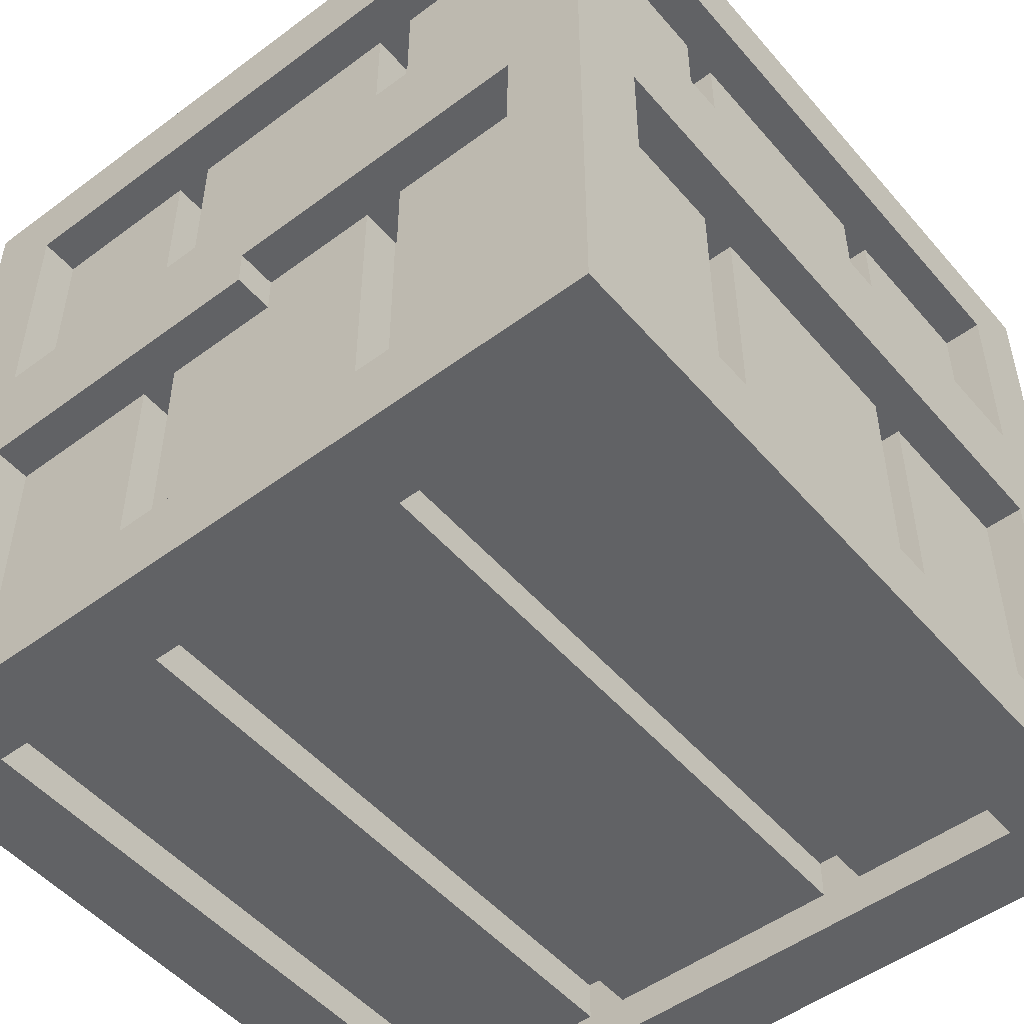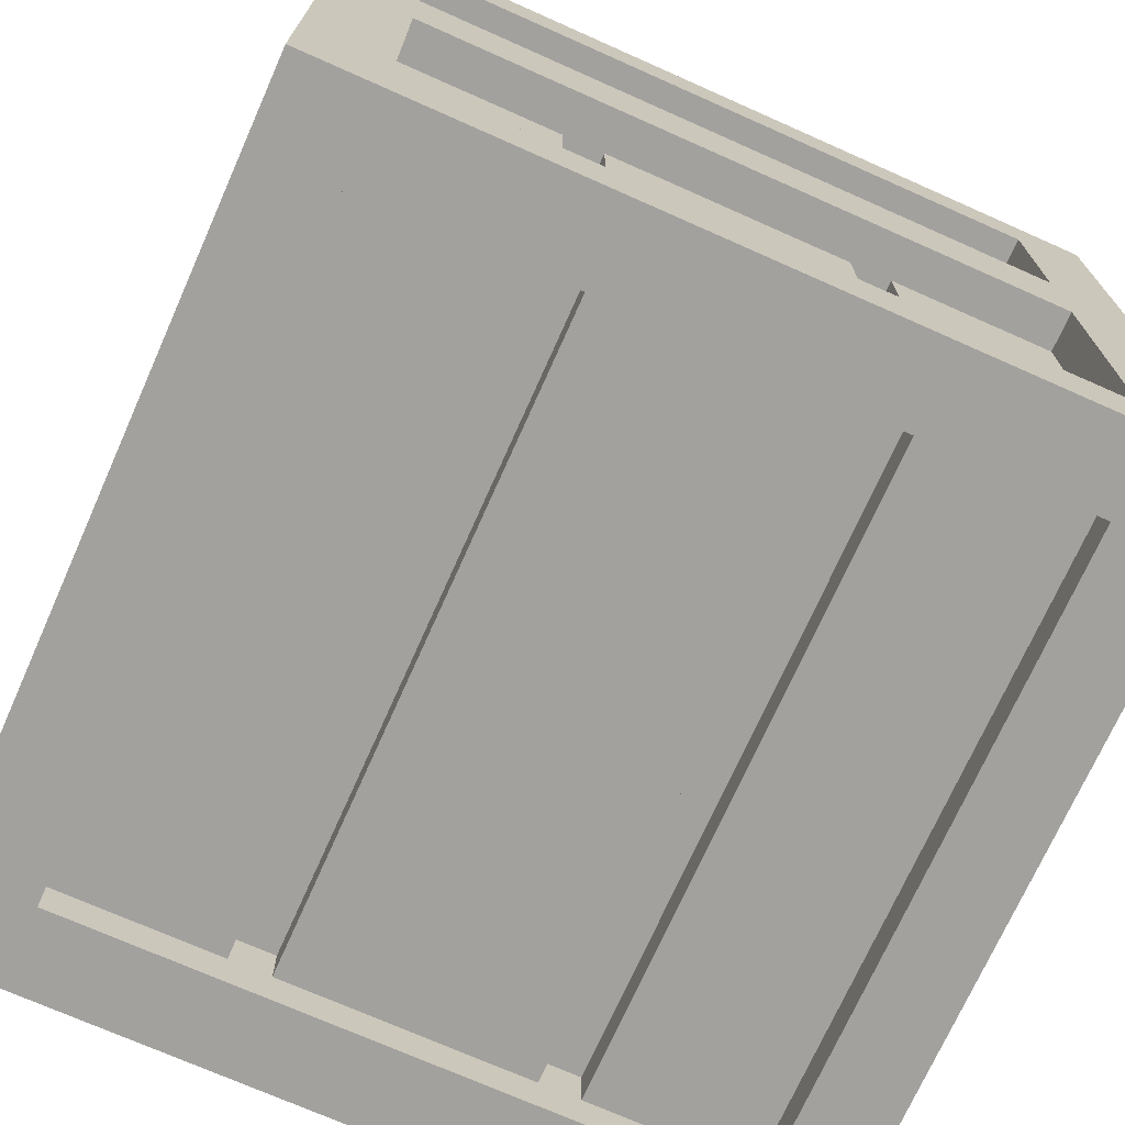
<metadata>
{"format":"obj","ext":"obj","renderer":"f3d","projection":"perspective","resolution":1024,"background":"white","views":[{"elev":-50.6,"azim":-140.9,"up":"+Y"},{"elev":-72.1,"azim":-24.0,"up":"+Y"}]}
</metadata>
<code>
g crate
v -10 0 10
v -10 0 -10
v -10 2 8
v -10 2 -8
v -10 10 10
v -10 10 8
v -10 10 -8
v -10 10 -10
v -10 13 10
v -10 13 8
v -10 13 -8
v -10 13 -10
v -10 18 8
v -10 18 -8
v -10 20 10
v -10 20 -10
v -9 2 8
v -9 2 4
v -9 2 3
v -9 2 -3
v -9 2 -4
v -9 2 -8
v -9 10 8
v -9 10 4
v -9 10 3
v -9 10 -3
v -9 10 -4
v -9 10 -8
v -9 13 8
v -9 13 4
v -9 13 3
v -9 13 -3
v -9 13 -4
v -9 13 -8
v -9 18 8
v -9 18 4
v -9 18 3
v -9 18 -3
v -9 18 -4
v -9 18 -8
v -8 2 4
v -8 2 3
v -8 2 -3
v -8 2 -4
v -8 10 4
v -8 10 3
v -8 10 -3
v -8 10 -4
v -8 13 4
v -8 13 3
v -8 13 -3
v -8 13 -4
v -8 18 4
v -8 18 3
v -8 18 -3
v -8 18 -4
v -3 1 8
v -3 1 -8
v -3 2 9
v -3 2 8
v -3 2 -8
v -3 2 -9
v -3 10 9
v -3 10 8
v -3 10 -8
v -3 10 -9
v -3 13 9
v -3 13 8
v -3 13 -8
v -3 13 -9
v -3 18 9
v -3 18 8
v -3 18 -8
v -3 18 -9
v -3 19 8
v -3 19 -8
v 0 9 -9
v 0 9 -10
v 0 10 -9
v 0 10 -10
v 4 1 8
v 4 1 -8
v 4 2 9
v 4 2 8
v 4 2 -8
v 4 2 -9
v 4 9 -8
v 4 9 -9
v 4 10 9
v 4 10 8
v 4 12 -8
v 4 12 -9
v 4 13 9
v 4 13 8
v 4 18 9
v 4 18 8
v 4 18 -8
v 4 18 -9
v 4 19 8
v 4 19 -8
v 8 0 8
v 8 0 -8
v 8 1 8
v 8 1 -8
v 8 2 10
v 8 2 9
v 8 2 -9
v 8 2 -10
v 8 9 -9
v 8 9 -10
v 8 10 10
v 8 10 9
v 8 12 -9
v 8 12 -10
v 8 13 10
v 8 13 9
v 8 18 10
v 8 18 9
v 8 18 -9
v 8 18 -10
v 8 19 8
v 8 19 -8
v 8 20 8
v 8 20 -8
v -8 0 8
v -8 0 -8
v -8 1 8
v -8 1 -8
v -8 2 10
v -8 2 9
v -8 2 -9
v -8 2 -10
v -8 10 10
v -8 10 9
v -8 10 -9
v -8 10 -10
v -8 13 10
v -8 13 9
v -8 13 -9
v -8 13 -10
v -8 18 10
v -8 18 9
v -8 18 -9
v -8 18 -10
v -8 19 8
v -8 19 -8
v -8 20 8
v -8 20 -8
v -4 1 8
v -4 1 -8
v -4 2 9
v -4 2 8
v -4 2 -8
v -4 2 -9
v -4 10 9
v -4 10 8
v -4 10 -8
v -4 10 -9
v -4 13 9
v -4 13 8
v -4 13 -8
v -4 13 -9
v -4 18 9
v -4 18 8
v -4 18 -8
v -4 18 -9
v -4 19 8
v -4 19 -8
v 1 12 -9
v 1 12 -10
v 1 13 -9
v 1 13 -10
v 3 1 8
v 3 1 -8
v 3 2 9
v 3 2 8
v 3 2 -8
v 3 2 -9
v 3 9 -8
v 3 9 -9
v 3 10 9
v 3 10 8
v 3 12 -8
v 3 12 -9
v 3 13 9
v 3 13 8
v 3 18 9
v 3 18 8
v 3 18 -8
v 3 18 -9
v 3 19 8
v 3 19 -8
v 8 2 4
v 8 2 3
v 8 2 -3
v 8 2 -4
v 8 9 -3
v 8 9 -4
v 8 10 4
v 8 10 3
v 8 12 -3
v 8 12 -4
v 8 13 4
v 8 13 3
v 8 18 4
v 8 18 3
v 8 18 -3
v 8 18 -4
v 9 2 8
v 9 2 4
v 9 2 3
v 9 2 -3
v 9 2 -4
v 9 2 -8
v 9 9 -1
v 9 9 -3
v 9 9 -4
v 9 9 -8
v 9 10 8
v 9 10 4
v 9 10 3
v 9 10 -1
v 9 12 -1
v 9 12 -3
v 9 12 -4
v 9 12 -8
v 9 13 8
v 9 13 4
v 9 13 3
v 9 13 -1
v 9 18 8
v 9 18 4
v 9 18 3
v 9 18 -3
v 9 18 -4
v 9 18 -8
v 10 0 10
v 10 0 -10
v 10 2 8
v 10 2 -8
v 10 9 -1
v 10 9 -8
v 10 9 -10
v 10 10 10
v 10 10 8
v 10 10 -1
v 10 12 -1
v 10 12 -8
v 10 12 -10
v 10 13 10
v 10 13 8
v 10 13 -1
v 10 18 8
v 10 18 -8
v 10 20 10
v 10 20 -10
v -10 0 10
v -10 10 10
v -10 13 10
v -10 20 10
v -8 2 10
v -8 10 10
v -8 13 10
v -8 18 10
v 8 2 10
v 8 10 10
v 8 13 10
v 8 18 10
v 10 0 10
v 10 10 10
v 10 13 10
v 10 20 10
v -8 2 9
v -8 10 9
v -8 13 9
v -8 18 9
v -4 2 9
v -4 10 9
v -4 13 9
v -4 18 9
v -3 2 9
v -3 10 9
v -3 13 9
v -3 18 9
v 3 2 9
v 3 10 9
v 3 13 9
v 3 18 9
v 4 2 9
v 4 10 9
v 4 13 9
v 4 18 9
v 8 2 9
v 8 10 9
v 8 13 9
v 8 18 9
v -4 2 8
v -4 10 8
v -4 13 8
v -4 18 8
v -3 2 8
v -3 10 8
v -3 13 8
v -3 18 8
v 3 2 8
v 3 10 8
v 3 13 8
v 3 18 8
v 4 2 8
v 4 10 8
v 4 13 8
v 4 18 8
v -9 2 3
v -9 10 3
v -9 13 3
v -9 18 3
v -8 2 3
v -8 10 3
v -8 13 3
v -8 18 3
v 8 2 3
v 8 10 3
v 8 13 3
v 8 18 3
v 9 2 3
v 9 10 3
v 9 13 3
v 9 18 3
v 9 9 -1
v 9 10 -1
v 10 9 -1
v 10 10 -1
v -9 2 -4
v -9 10 -4
v -9 13 -4
v -9 18 -4
v -8 2 -4
v -8 10 -4
v -8 13 -4
v -8 18 -4
v 8 2 -4
v 8 9 -4
v 8 12 -4
v 8 18 -4
v 9 2 -4
v 9 9 -4
v 9 12 -4
v 9 18 -4
v -10 2 -8
v -10 10 -8
v -10 13 -8
v -10 18 -8
v -9 2 -8
v -9 10 -8
v -9 13 -8
v -9 18 -8
v -8 0 -8
v -8 1 -8
v -8 19 -8
v -8 20 -8
v -4 1 -8
v -4 2 -8
v -4 18 -8
v -4 19 -8
v -3 1 -8
v -3 2 -8
v -3 18 -8
v -3 19 -8
v 3 1 -8
v 3 2 -8
v 3 18 -8
v 3 19 -8
v 4 1 -8
v 4 2 -8
v 4 18 -8
v 4 19 -8
v 8 0 -8
v 8 1 -8
v 8 19 -8
v 8 20 -8
v 9 2 -8
v 9 9 -8
v 9 12 -8
v 9 18 -8
v 10 2 -8
v 10 9 -8
v 10 12 -8
v 10 18 -8
v -10 2 8
v -10 10 8
v -10 13 8
v -10 18 8
v -9 2 8
v -9 10 8
v -9 13 8
v -9 18 8
v -8 0 8
v -8 1 8
v -8 19 8
v -8 20 8
v -4 1 8
v -4 2 8
v -4 18 8
v -4 19 8
v -3 1 8
v -3 2 8
v -3 18 8
v -3 19 8
v 3 1 8
v 3 2 8
v 3 18 8
v 3 19 8
v 4 1 8
v 4 2 8
v 4 18 8
v 4 19 8
v 8 0 8
v 8 1 8
v 8 19 8
v 8 20 8
v 9 2 8
v 9 10 8
v 9 13 8
v 9 18 8
v 10 2 8
v 10 10 8
v 10 13 8
v 10 18 8
v -9 2 4
v -9 10 4
v -9 13 4
v -9 18 4
v -8 2 4
v -8 10 4
v -8 13 4
v -8 18 4
v 8 2 4
v 8 10 4
v 8 13 4
v 8 18 4
v 9 2 4
v 9 10 4
v 9 13 4
v 9 18 4
v 9 12 -1
v 9 13 -1
v 10 12 -1
v 10 13 -1
v -9 2 -3
v -9 10 -3
v -9 13 -3
v -9 18 -3
v -8 2 -3
v -8 10 -3
v -8 13 -3
v -8 18 -3
v 8 2 -3
v 8 9 -3
v 8 12 -3
v 8 18 -3
v 9 2 -3
v 9 9 -3
v 9 12 -3
v 9 18 -3
v -4 2 -8
v -4 10 -8
v -4 13 -8
v -4 18 -8
v -3 2 -8
v -3 10 -8
v -3 13 -8
v -3 18 -8
v 3 2 -8
v 3 9 -8
v 3 12 -8
v 3 18 -8
v 4 2 -8
v 4 9 -8
v 4 12 -8
v 4 18 -8
v -8 2 -9
v -8 10 -9
v -8 13 -9
v -8 18 -9
v -4 2 -9
v -4 10 -9
v -4 13 -9
v -4 18 -9
v -3 2 -9
v -3 10 -9
v -3 13 -9
v -3 18 -9
v 0 9 -9
v 0 10 -9
v 1 12 -9
v 1 13 -9
v 3 2 -9
v 3 9 -9
v 3 12 -9
v 3 18 -9
v 4 2 -9
v 4 9 -9
v 4 12 -9
v 4 18 -9
v 8 2 -9
v 8 9 -9
v 8 12 -9
v 8 18 -9
v -10 0 -10
v -10 10 -10
v -10 13 -10
v -10 20 -10
v -8 2 -10
v -8 10 -10
v -8 13 -10
v -8 18 -10
v 0 9 -10
v 0 10 -10
v 1 12 -10
v 1 13 -10
v 8 2 -10
v 8 9 -10
v 8 12 -10
v 8 18 -10
v 10 0 -10
v 10 9 -10
v 10 12 -10
v 10 20 -10
v -10 0 10
v 10 0 10
v -8 0 8
v 8 0 8
v -8 0 -8
v 8 0 -8
v -10 0 -10
v 10 0 -10
v -8 1 8
v -4 1 8
v -3 1 8
v 3 1 8
v 4 1 8
v 8 1 8
v -8 1 -8
v -4 1 -8
v -3 1 -8
v 3 1 -8
v 4 1 -8
v 8 1 -8
v -4 2 8
v -3 2 8
v 3 2 8
v 4 2 8
v -4 2 -8
v -3 2 -8
v 3 2 -8
v 4 2 -8
v 9 9 -1
v 10 9 -1
v 8 9 -3
v 9 9 -3
v 8 9 -4
v 9 9 -4
v 3 9 -8
v 4 9 -8
v 9 9 -8
v 10 9 -8
v 0 9 -9
v 3 9 -9
v 4 9 -9
v 8 9 -9
v 0 9 -10
v 8 9 -10
v -8 10 10
v 8 10 10
v -8 10 9
v -4 10 9
v -3 10 9
v 3 10 9
v 4 10 9
v 8 10 9
v -10 10 8
v -9 10 8
v -4 10 8
v -3 10 8
v 3 10 8
v 4 10 8
v 9 10 8
v 10 10 8
v -9 10 4
v -8 10 4
v 8 10 4
v 9 10 4
v -9 10 3
v -8 10 3
v 8 10 3
v 9 10 3
v 9 10 -1
v 10 10 -1
v -9 10 -3
v -8 10 -3
v -9 10 -4
v -8 10 -4
v -10 10 -8
v -9 10 -8
v -4 10 -8
v -3 10 -8
v -8 10 -9
v -4 10 -9
v -3 10 -9
v 0 10 -9
v -8 10 -10
v 0 10 -10
v -8 18 10
v 8 18 10
v -8 18 9
v -4 18 9
v -3 18 9
v 3 18 9
v 4 18 9
v 8 18 9
v -10 18 8
v -9 18 8
v -4 18 8
v -3 18 8
v 3 18 8
v 4 18 8
v 9 18 8
v 10 18 8
v -9 18 4
v -8 18 4
v 8 18 4
v 9 18 4
v -9 18 3
v -8 18 3
v 8 18 3
v 9 18 3
v -9 18 -3
v -8 18 -3
v 8 18 -3
v 9 18 -3
v -9 18 -4
v -8 18 -4
v 8 18 -4
v 9 18 -4
v -10 18 -8
v -9 18 -8
v -4 18 -8
v -3 18 -8
v 3 18 -8
v 4 18 -8
v 9 18 -8
v 10 18 -8
v -8 18 -9
v -4 18 -9
v -3 18 -9
v 3 18 -9
v 4 18 -9
v 8 18 -9
v -8 18 -10
v 8 18 -10
v -8 2 10
v 8 2 10
v -8 2 9
v -4 2 9
v -3 2 9
v 3 2 9
v 4 2 9
v 8 2 9
v -10 2 8
v -9 2 8
v -4 2 8
v -3 2 8
v 3 2 8
v 4 2 8
v 9 2 8
v 10 2 8
v -9 2 4
v -8 2 4
v 8 2 4
v 9 2 4
v -9 2 3
v -8 2 3
v 8 2 3
v 9 2 3
v -9 2 -3
v -8 2 -3
v 8 2 -3
v 9 2 -3
v -9 2 -4
v -8 2 -4
v 8 2 -4
v 9 2 -4
v -10 2 -8
v -9 2 -8
v -4 2 -8
v -3 2 -8
v 3 2 -8
v 4 2 -8
v 9 2 -8
v 10 2 -8
v -8 2 -9
v -4 2 -9
v -3 2 -9
v 3 2 -9
v 4 2 -9
v 8 2 -9
v -8 2 -10
v 8 2 -10
v 9 12 -1
v 10 12 -1
v 8 12 -3
v 9 12 -3
v 8 12 -4
v 9 12 -4
v 3 12 -8
v 4 12 -8
v 9 12 -8
v 10 12 -8
v 1 12 -9
v 3 12 -9
v 4 12 -9
v 8 12 -9
v 1 12 -10
v 8 12 -10
v -8 13 10
v 8 13 10
v -8 13 9
v -4 13 9
v -3 13 9
v 3 13 9
v 4 13 9
v 8 13 9
v -10 13 8
v -9 13 8
v -4 13 8
v -3 13 8
v 3 13 8
v 4 13 8
v 9 13 8
v 10 13 8
v -9 13 4
v -8 13 4
v 8 13 4
v 9 13 4
v -9 13 3
v -8 13 3
v 8 13 3
v 9 13 3
v 9 13 -1
v 10 13 -1
v -9 13 -3
v -8 13 -3
v -9 13 -4
v -8 13 -4
v -10 13 -8
v -9 13 -8
v -4 13 -8
v -3 13 -8
v -8 13 -9
v -4 13 -9
v -3 13 -9
v 1 13 -9
v -8 13 -10
v 1 13 -10
v -4 18 8
v -3 18 8
v 3 18 8
v 4 18 8
v -4 18 -8
v -3 18 -8
v 3 18 -8
v 4 18 -8
v -8 19 8
v -4 19 8
v -3 19 8
v 3 19 8
v 4 19 8
v 8 19 8
v -8 19 -8
v -4 19 -8
v -3 19 -8
v 3 19 -8
v 4 19 -8
v 8 19 -8
v -10 20 10
v 10 20 10
v -8 20 8
v 8 20 8
v -8 20 -8
v 8 20 -8
v -10 20 -10
v 10 20 -10
f 3 2 1
f 4 2 3
f 5 3 1
f 6 3 5
f 7 2 4
f 8 2 7
f 9 6 5
f 9 7 6
f 9 8 7
f 10 8 9
f 11 8 10
f 12 8 11
f 13 10 9
f 14 12 11
f 15 13 9
f 15 14 13
f 16 12 14
f 16 14 15
f 23 18 17
f 24 18 23
f 25 20 19
f 26 20 25
f 27 22 21
f 28 22 27
f 35 30 29
f 36 30 35
f 37 32 31
f 38 32 37
f 39 34 33
f 40 34 39
f 45 42 41
f 46 42 45
f 47 44 43
f 48 44 47
f 53 50 49
f 54 50 53
f 55 52 51
f 56 52 55
f 60 58 57
f 61 58 60
f 63 60 59
f 64 60 63
f 65 62 61
f 66 62 65
f 71 68 67
f 72 68 71
f 73 70 69
f 74 70 73
f 75 73 72
f 76 73 75
f 79 78 77
f 80 78 79
f 84 82 81
f 85 82 84
f 87 86 85
f 88 86 87
f 89 84 83
f 90 84 89
f 95 94 93
f 96 94 95
f 97 92 91
f 98 92 97
f 99 97 96
f 100 97 99
f 103 102 101
f 104 102 103
f 109 108 107
f 110 108 109
f 111 106 105
f 112 106 111
f 117 116 115
f 118 116 117
f 119 114 113
f 120 114 119
f 123 122 121
f 124 122 123
f 125 126 127
f 127 126 128
f 129 130 133
f 133 130 134
f 131 132 135
f 135 132 136
f 137 138 141
f 141 138 142
f 139 140 143
f 143 140 144
f 145 146 147
f 147 146 148
f 149 150 152
f 152 150 153
f 151 152 155
f 155 152 156
f 153 154 157
f 157 154 158
f 159 160 163
f 163 160 164
f 161 162 165
f 165 162 166
f 164 165 167
f 167 165 168
f 169 170 171
f 171 170 172
f 173 174 176
f 176 174 177
f 177 178 179
f 179 178 180
f 175 176 181
f 181 176 182
f 185 186 187
f 187 186 188
f 183 184 189
f 189 184 190
f 188 189 191
f 191 189 192
f 195 196 197
f 197 196 198
f 193 194 199
f 199 194 200
f 203 204 205
f 205 204 206
f 201 202 207
f 207 202 208
f 211 212 215
f 215 212 216
f 213 214 217
f 217 214 218
f 209 210 219
f 219 210 220
f 211 215 221
f 221 215 222
f 223 224 230
f 227 228 231
f 231 228 232
f 229 230 233
f 230 224 234
f 233 230 234
f 225 226 235
f 235 226 236
f 237 238 239
f 239 238 240
f 240 238 242
f 242 238 243
f 237 239 244
f 244 239 245
f 241 242 246
f 242 243 246
f 244 245 247
f 245 246 247
f 246 243 247
f 247 243 248
f 248 243 249
f 244 247 250
f 250 247 251
f 251 247 252
f 250 251 253
f 248 249 254
f 250 253 255
f 253 254 255
f 254 249 256
f 255 254 256
f 261 258 257
f 262 259 258
f 262 258 261
f 263 260 259
f 263 259 262
f 264 260 263
f 265 261 257
f 266 263 262
f 267 263 266
f 268 260 264
f 269 265 257
f 269 266 265
f 270 267 266
f 270 266 269
f 271 268 267
f 271 267 270
f 272 260 268
f 272 268 271
f 277 274 273
f 278 274 277
f 279 276 275
f 280 276 279
f 285 282 281
f 286 282 285
f 287 284 283
f 288 284 287
f 293 290 289
f 294 290 293
f 295 292 291
f 296 292 295
f 301 298 297
f 302 298 301
f 303 300 299
f 304 300 303
f 309 306 305
f 310 306 309
f 311 308 307
f 312 308 311
f 317 314 313
f 318 314 317
f 319 316 315
f 320 316 319
f 325 322 321
f 326 322 325
f 327 324 323
f 328 324 327
f 331 330 329
f 332 330 331
f 337 334 333
f 338 334 337
f 339 336 335
f 340 336 339
f 345 342 341
f 346 342 345
f 347 344 343
f 348 344 347
f 353 350 349
f 354 350 353
f 355 352 351
f 356 352 355
f 361 358 357
f 364 360 359
f 365 362 361
f 365 361 357
f 366 362 365
f 367 364 363
f 368 360 364
f 368 364 367
f 369 365 357
f 372 360 368
f 373 370 369
f 373 369 357
f 374 370 373
f 375 372 371
f 376 360 372
f 376 372 375
f 377 373 357
f 378 373 377
f 379 360 376
f 380 360 379
f 385 382 381
f 386 382 385
f 387 384 383
f 388 384 387
f 389 390 393
f 393 390 394
f 391 392 395
f 395 392 396
f 397 398 401
f 399 400 404
f 401 402 405
f 397 401 405
f 405 402 406
f 403 404 407
f 404 400 408
f 407 404 408
f 397 405 409
f 408 400 412
f 409 410 413
f 397 409 413
f 413 410 414
f 411 412 415
f 412 400 416
f 415 412 416
f 397 413 417
f 417 413 418
f 416 400 419
f 419 400 420
f 421 422 425
f 425 422 426
f 423 424 427
f 427 424 428
f 429 430 433
f 433 430 434
f 431 432 435
f 435 432 436
f 437 438 441
f 441 438 442
f 439 440 443
f 443 440 444
f 445 446 447
f 447 446 448
f 449 450 453
f 453 450 454
f 451 452 455
f 455 452 456
f 457 458 461
f 461 458 462
f 459 460 463
f 463 460 464
f 465 466 469
f 469 466 470
f 467 468 471
f 471 468 472
f 473 474 477
f 477 474 478
f 475 476 479
f 479 476 480
f 481 482 485
f 485 482 486
f 483 484 487
f 487 484 488
f 489 490 493
f 493 490 494
f 491 492 496
f 489 493 497
f 497 493 498
f 495 496 499
f 496 492 500
f 499 496 500
f 501 502 505
f 505 502 506
f 503 504 507
f 507 504 508
f 509 510 513
f 510 511 514
f 513 510 514
f 511 512 515
f 514 511 515
f 515 512 516
f 514 515 518
f 518 515 519
f 517 518 519
f 519 515 520
f 509 513 521
f 517 519 522
f 522 519 523
f 516 512 524
f 521 522 525
f 509 521 525
f 522 523 526
f 525 522 526
f 523 524 527
f 526 523 527
f 524 512 528
f 527 524 528
f 531 530 529
f 532 530 531
f 533 531 529
f 534 530 532
f 535 533 529
f 535 534 533
f 536 530 534
f 536 534 535
f 543 538 537
f 544 538 543
f 545 540 539
f 546 540 545
f 547 542 541
f 548 542 547
f 553 550 549
f 554 550 553
f 555 552 551
f 556 552 555
f 560 558 557
f 561 560 559
f 562 558 560
f 562 560 561
f 565 558 562
f 566 558 565
f 568 564 563
f 569 564 568
f 571 568 567
f 571 570 569
f 571 569 568
f 572 570 571
f 575 574 573
f 576 574 575
f 577 574 576
f 578 574 577
f 579 574 578
f 580 574 579
f 583 577 576
f 584 577 583
f 585 579 578
f 586 579 585
f 589 582 581
f 592 588 587
f 593 590 589
f 593 589 581
f 594 590 593
f 595 592 591
f 596 588 592
f 596 592 595
f 597 588 596
f 598 588 597
f 599 593 581
f 601 599 581
f 601 600 599
f 602 600 601
f 603 601 581
f 604 601 603
f 608 606 605
f 609 606 608
f 611 608 607
f 611 610 609
f 611 609 608
f 612 610 611
f 615 614 613
f 616 614 615
f 617 614 616
f 618 614 617
f 619 614 618
f 620 614 619
f 623 617 616
f 624 617 623
f 625 619 618
f 626 619 625
f 629 622 621
f 632 628 627
f 633 630 629
f 633 629 621
f 634 630 633
f 635 632 631
f 636 628 632
f 636 632 635
f 637 633 621
f 640 628 636
f 641 638 637
f 641 637 621
f 642 638 641
f 643 640 639
f 644 628 640
f 644 640 643
f 645 641 621
f 646 641 645
f 651 628 644
f 652 628 651
f 654 648 647
f 655 648 654
f 656 650 649
f 657 650 656
f 659 655 654
f 659 658 657
f 659 657 656
f 659 656 655
f 659 654 653
f 660 658 659
f 661 662 663
f 663 662 664
f 664 662 665
f 665 662 666
f 666 662 667
f 667 662 668
f 664 665 671
f 671 665 672
f 666 667 673
f 673 667 674
f 669 670 677
f 675 676 680
f 677 678 681
f 669 677 681
f 681 678 682
f 679 680 683
f 680 676 684
f 683 680 684
f 669 681 685
f 684 676 688
f 685 686 689
f 669 685 689
f 689 686 690
f 687 688 691
f 688 676 692
f 691 688 692
f 669 689 693
f 693 689 694
f 692 676 699
f 699 676 700
f 695 696 702
f 702 696 703
f 697 698 704
f 704 698 705
f 702 703 707
f 705 706 707
f 704 705 707
f 703 704 707
f 701 702 707
f 707 706 708
f 709 710 712
f 711 712 713
f 712 710 714
f 713 712 714
f 714 710 717
f 717 710 718
f 715 716 720
f 720 716 721
f 719 720 723
f 721 722 723
f 720 721 723
f 723 722 724
f 725 726 727
f 727 726 728
f 728 726 729
f 729 726 730
f 730 726 731
f 731 726 732
f 728 729 735
f 735 729 736
f 730 731 737
f 737 731 738
f 733 734 741
f 739 740 744
f 741 742 745
f 733 741 745
f 745 742 746
f 743 744 747
f 744 740 748
f 747 744 748
f 748 740 749
f 749 740 750
f 733 745 751
f 733 751 753
f 751 752 753
f 753 752 754
f 733 753 755
f 755 753 756
f 757 758 760
f 760 758 761
f 759 760 763
f 761 762 763
f 760 761 763
f 763 762 764
f 765 766 769
f 769 766 770
f 767 768 771
f 771 768 772
f 773 774 779
f 779 774 780
f 775 776 781
f 781 776 782
f 777 778 783
f 783 778 784
f 785 786 787
f 787 786 788
f 785 787 789
f 788 786 790
f 785 789 791
f 789 790 791
f 790 786 792
f 791 790 792

</code>
